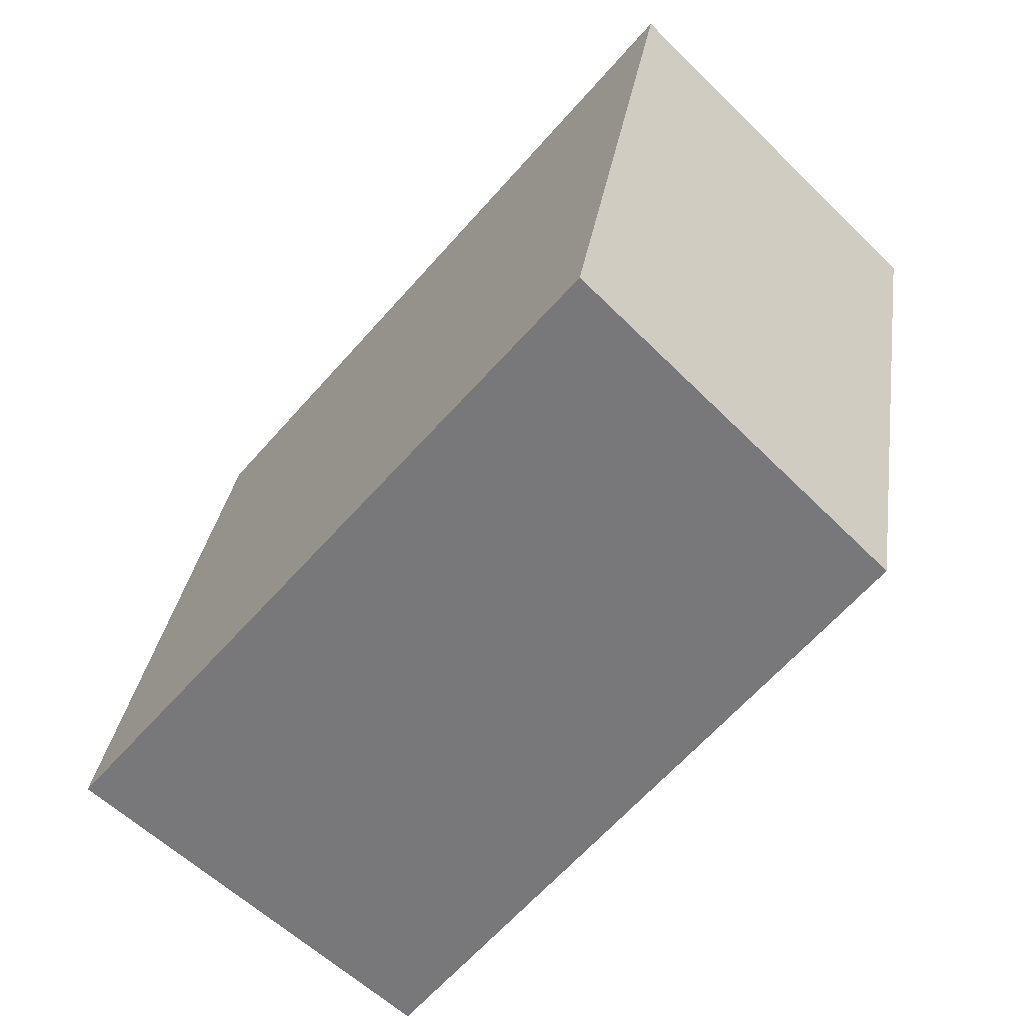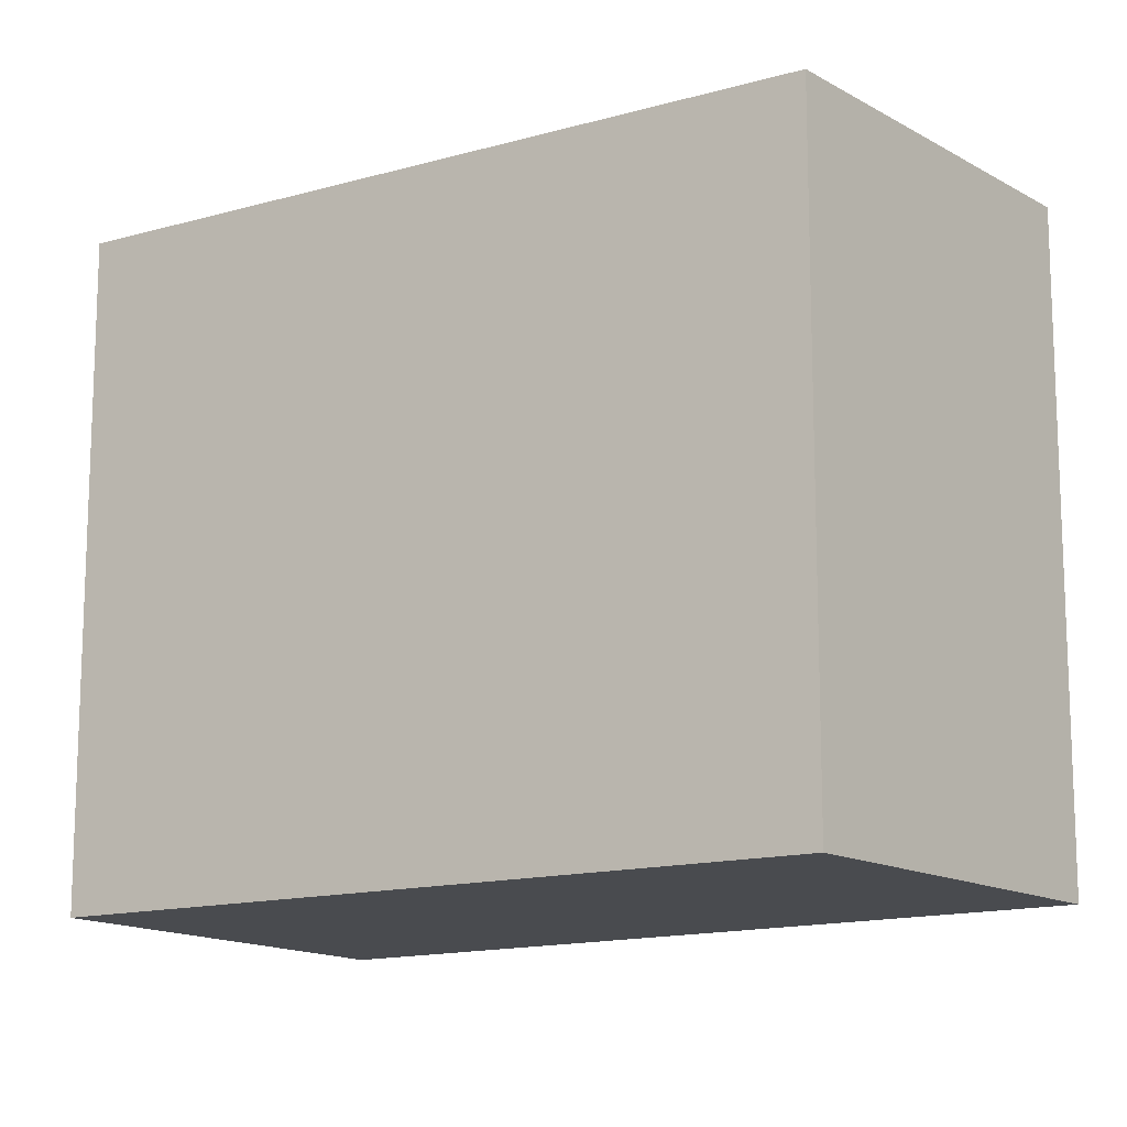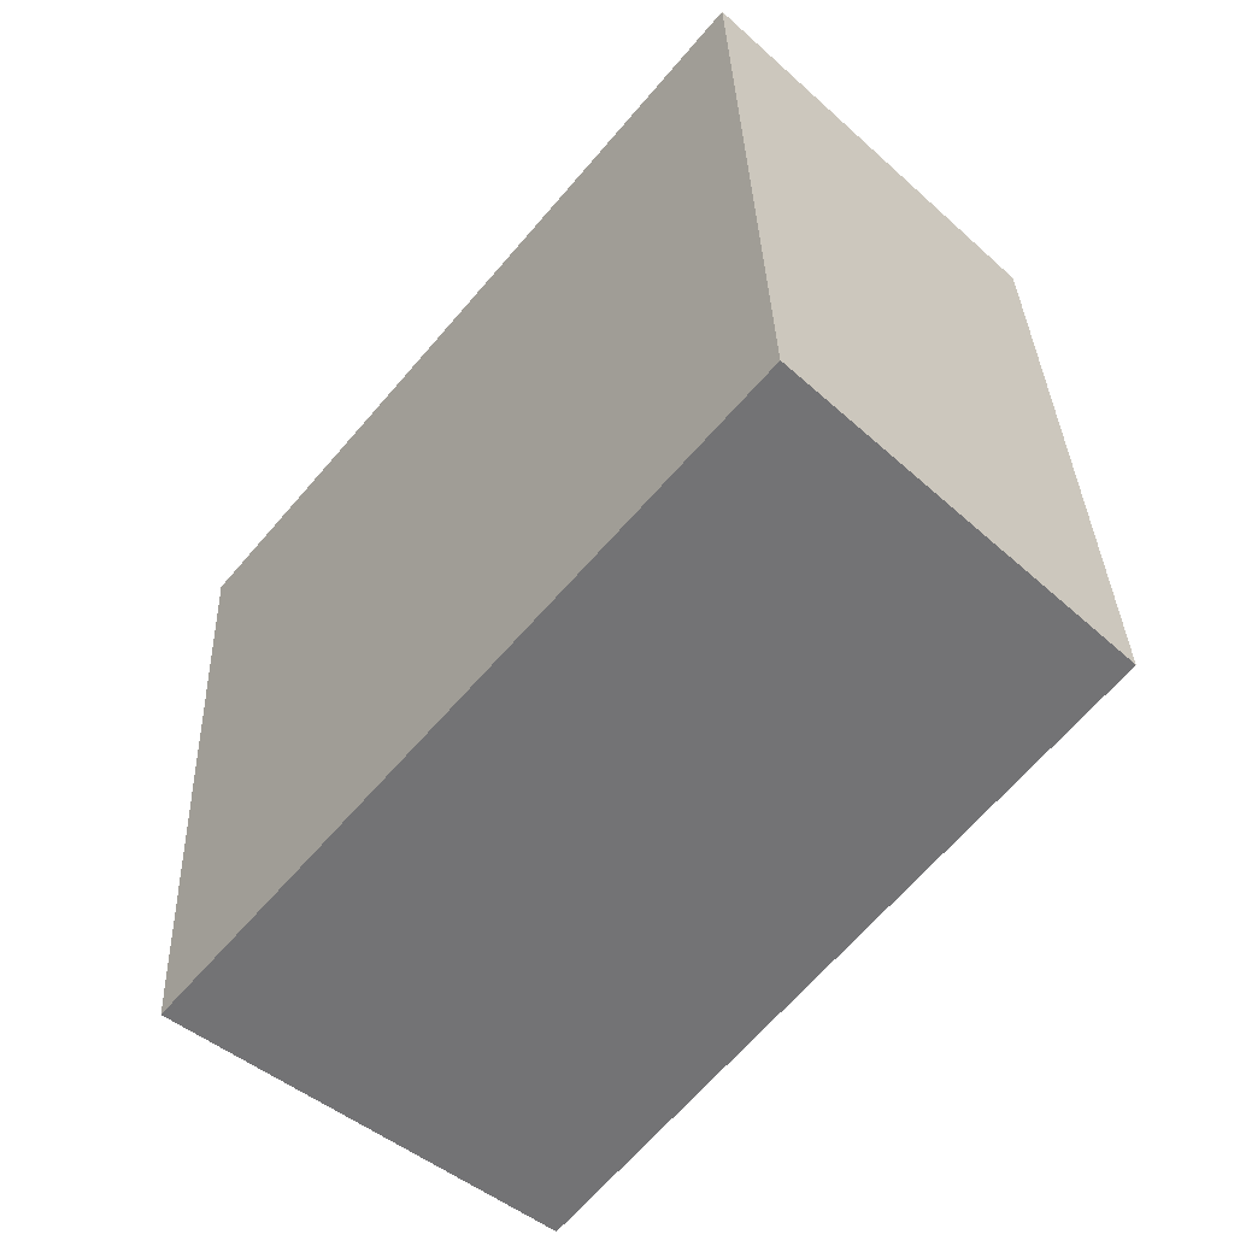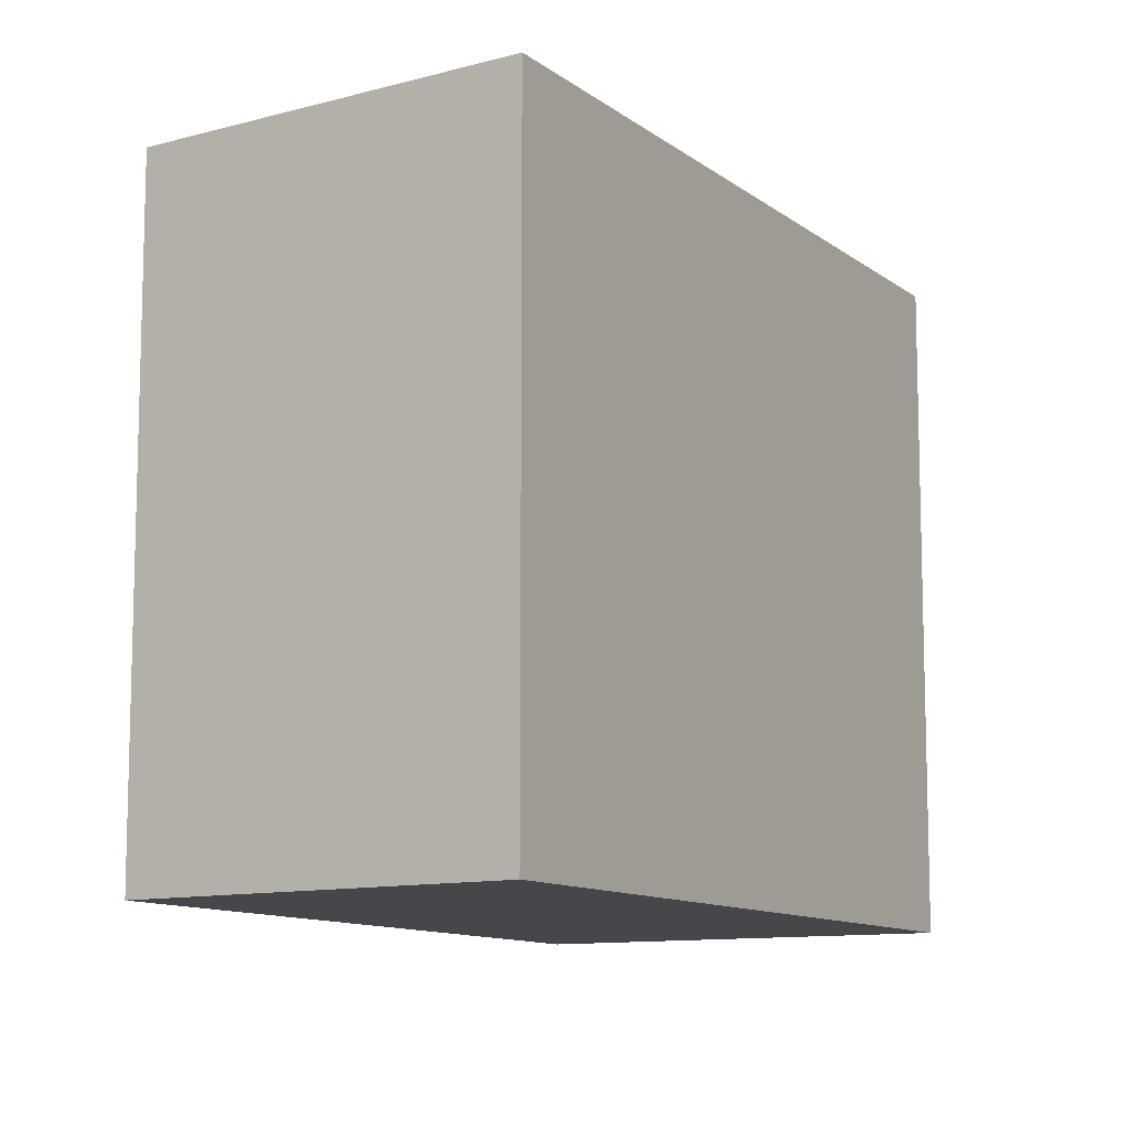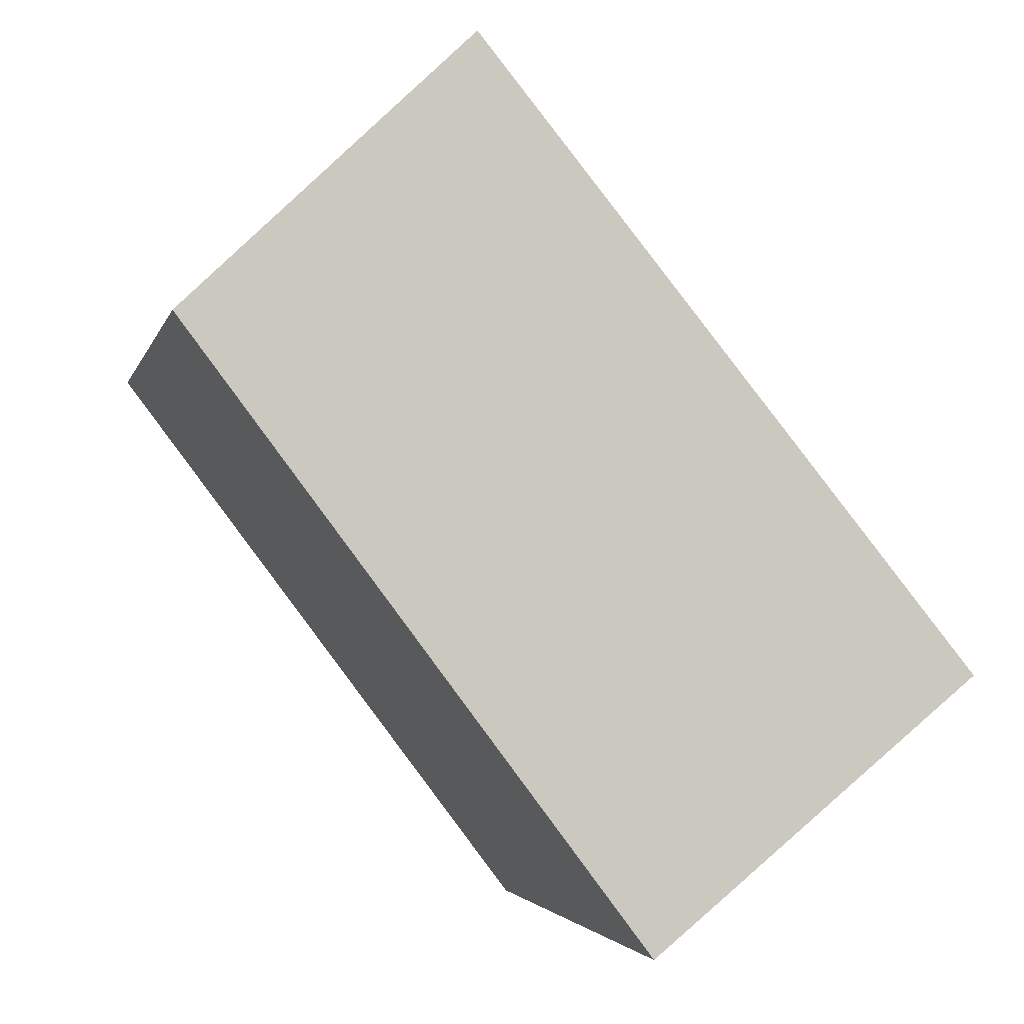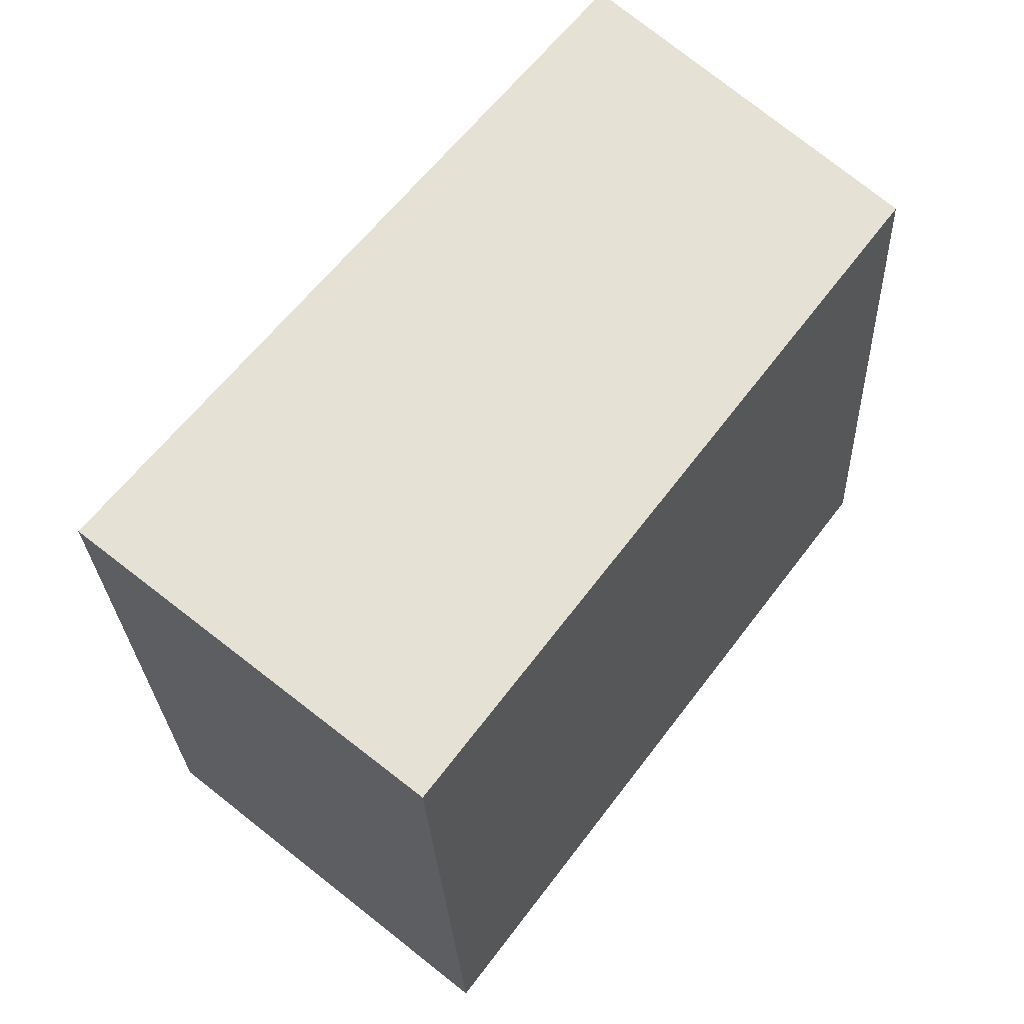
<metadata>
{"format":"obj","ext":"obj","renderer":"f3d","projection":"perspective","resolution":1024,"background":"white","views":[{"elev":31.2,"azim":-171.7,"up":"+Z"},{"elev":-14.2,"azim":-95.0,"up":"+Y"},{"elev":34.2,"azim":178.0,"up":"+Z"},{"elev":-10.7,"azim":-9.4,"up":"+Y"},{"elev":-3.0,"azim":-12.7,"up":"+Z"},{"elev":-26.5,"azim":-177.6,"up":"+Z"}]}
</metadata>
<code>
v  0 3.281 2.009e-16
v  3.986 3.281 -1.716
v  2.324 3.281 -3.076
v  1.452 3.281 1.4
v  2.324 1.884e-16 -3.076
v  0 0 0
v  1.452 -8.573e-17 1.4
v  3.986 1.051e-16 -1.716
g defaultobject
f 1 2 3
f 2 1 4
f 5 1 3
f 1 5 6
f 6 4 1
f 4 6 7
f 7 2 4
f 2 7 8
f 8 3 2
f 3 8 5
f 8 6 5
f 6 8 7

</code>
